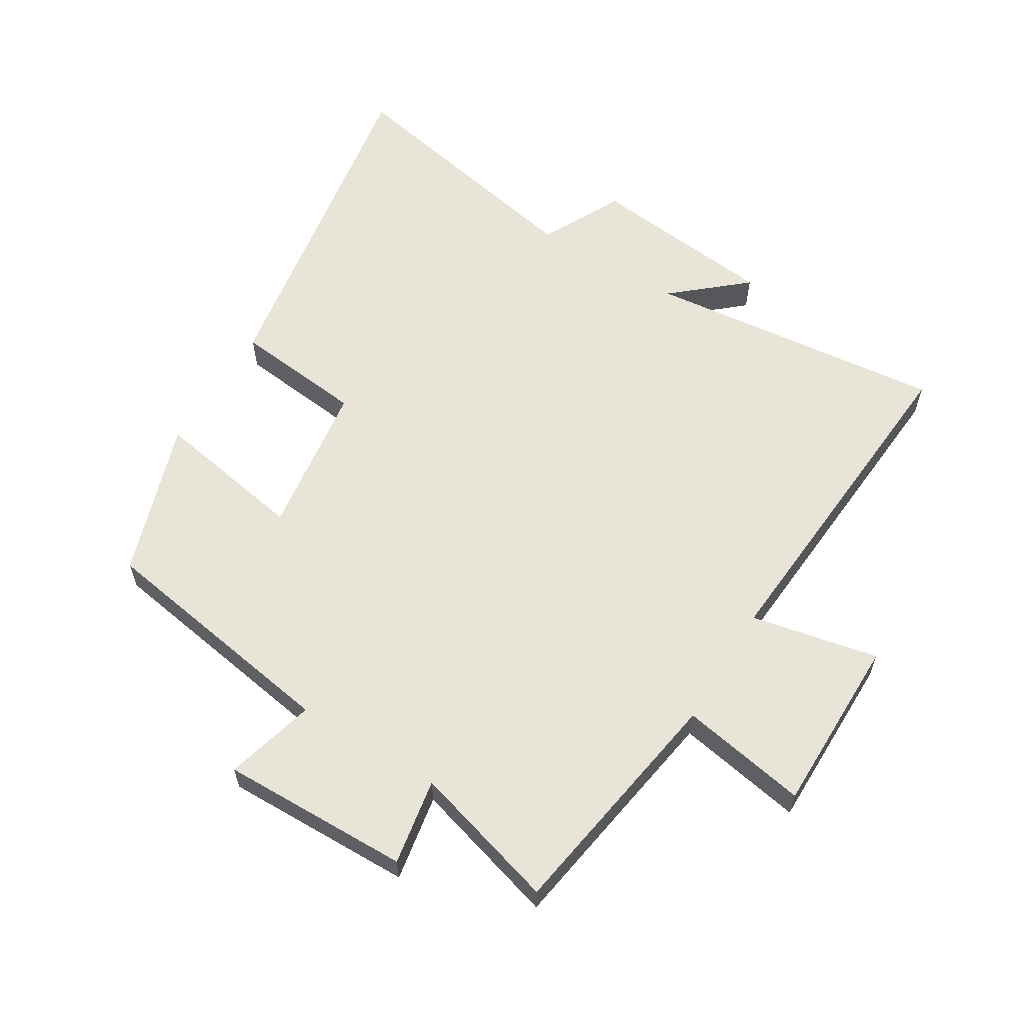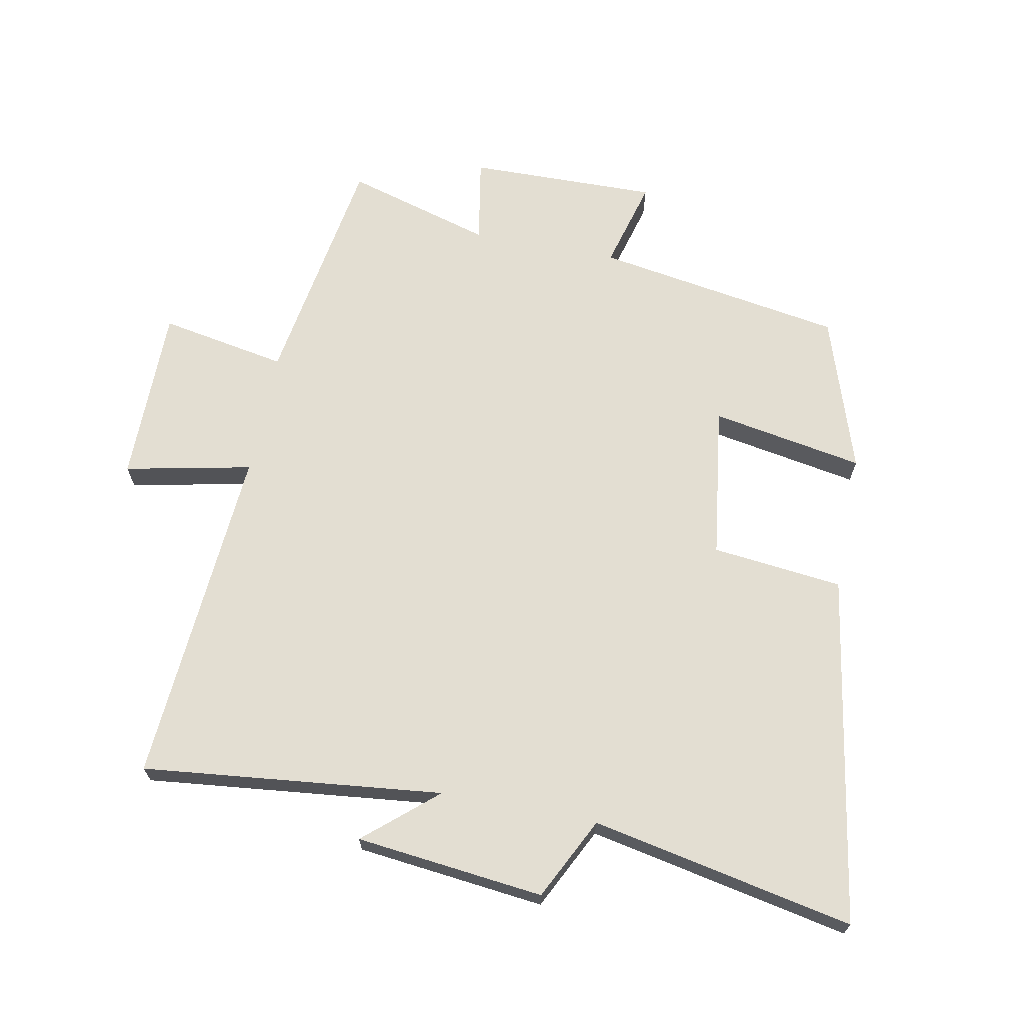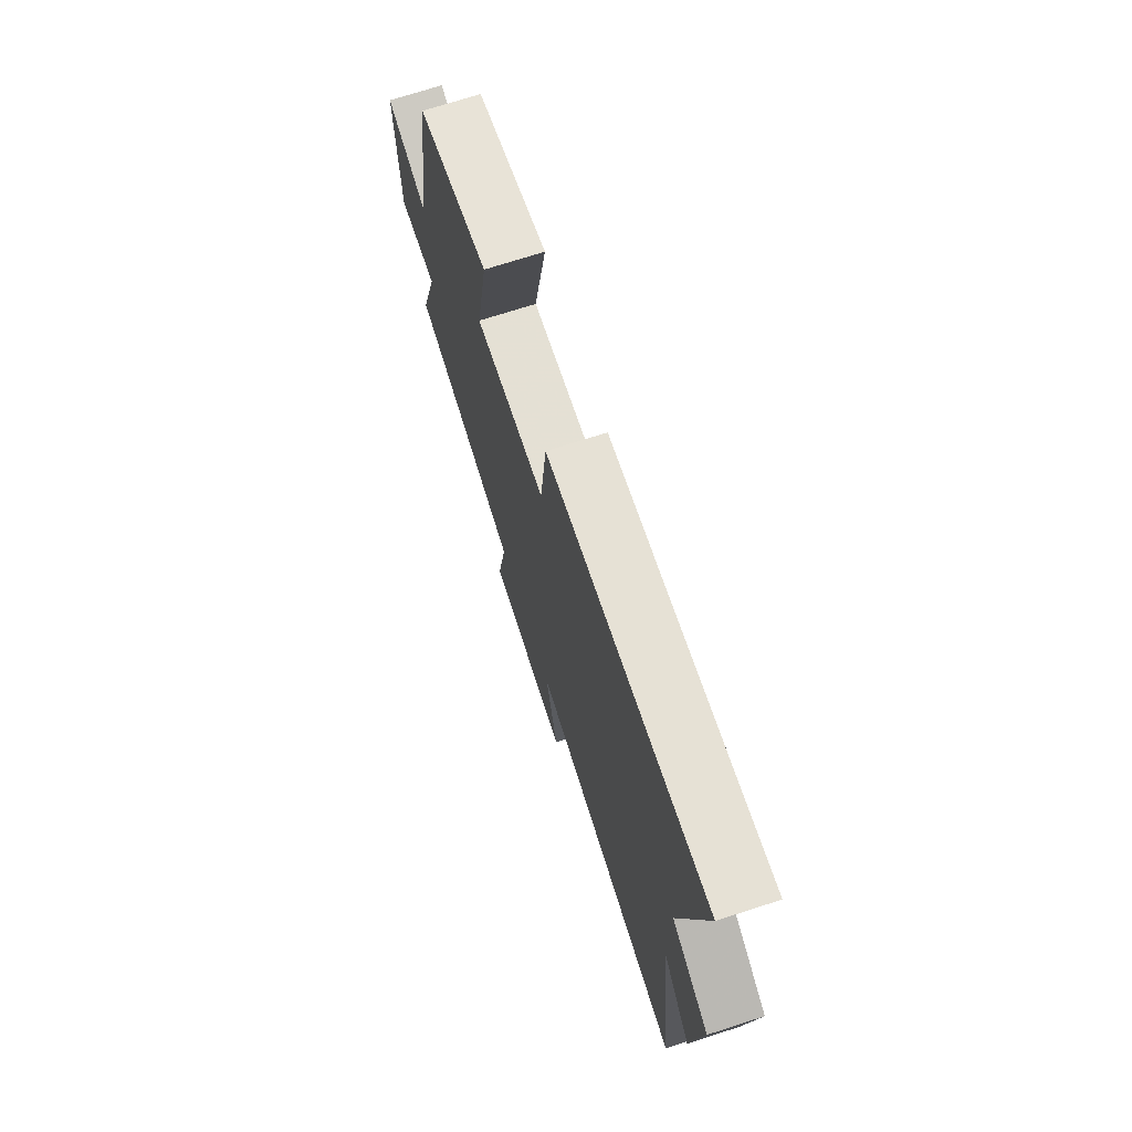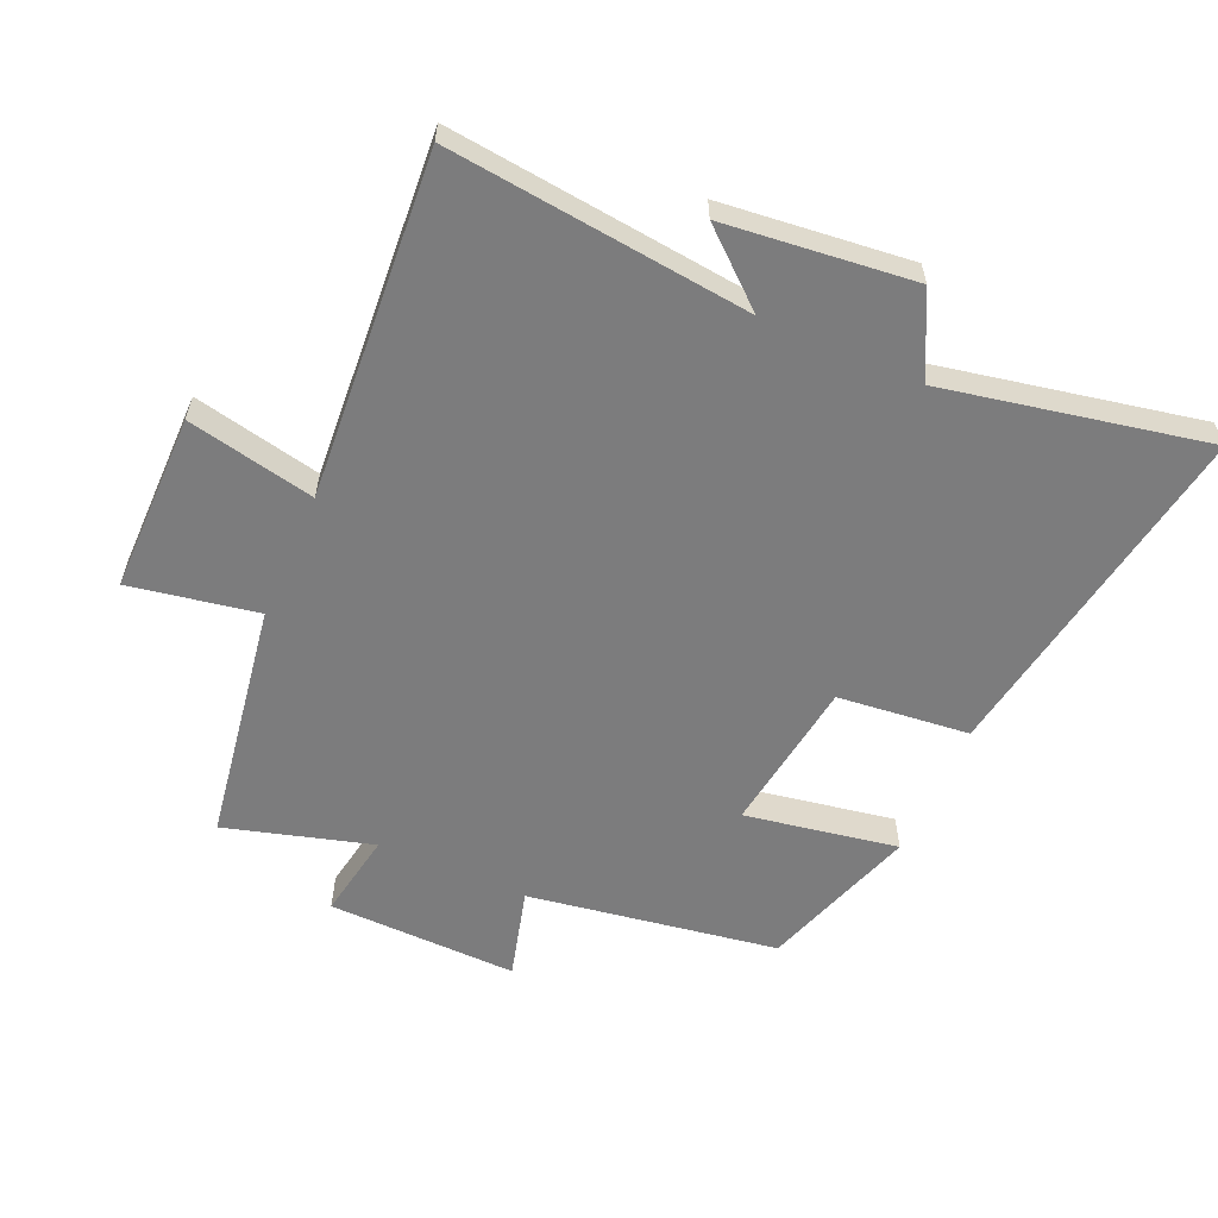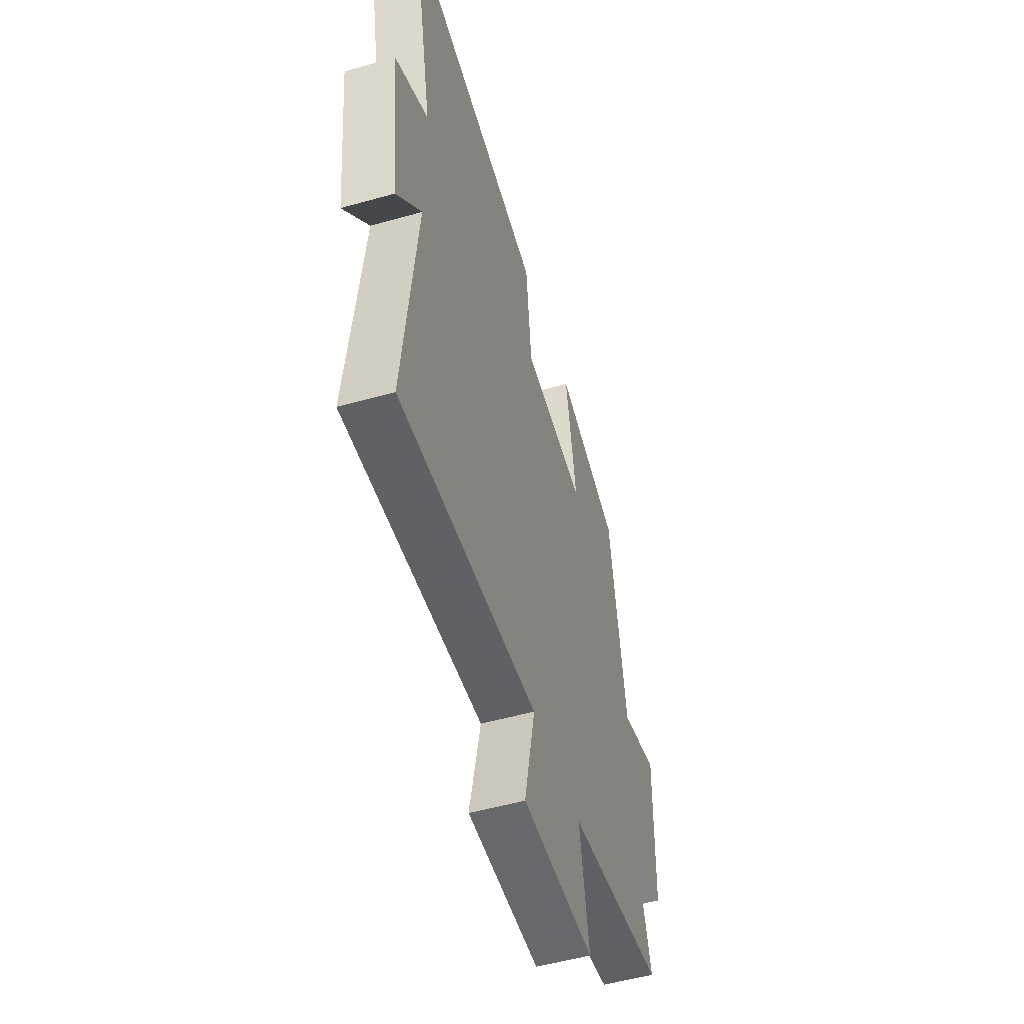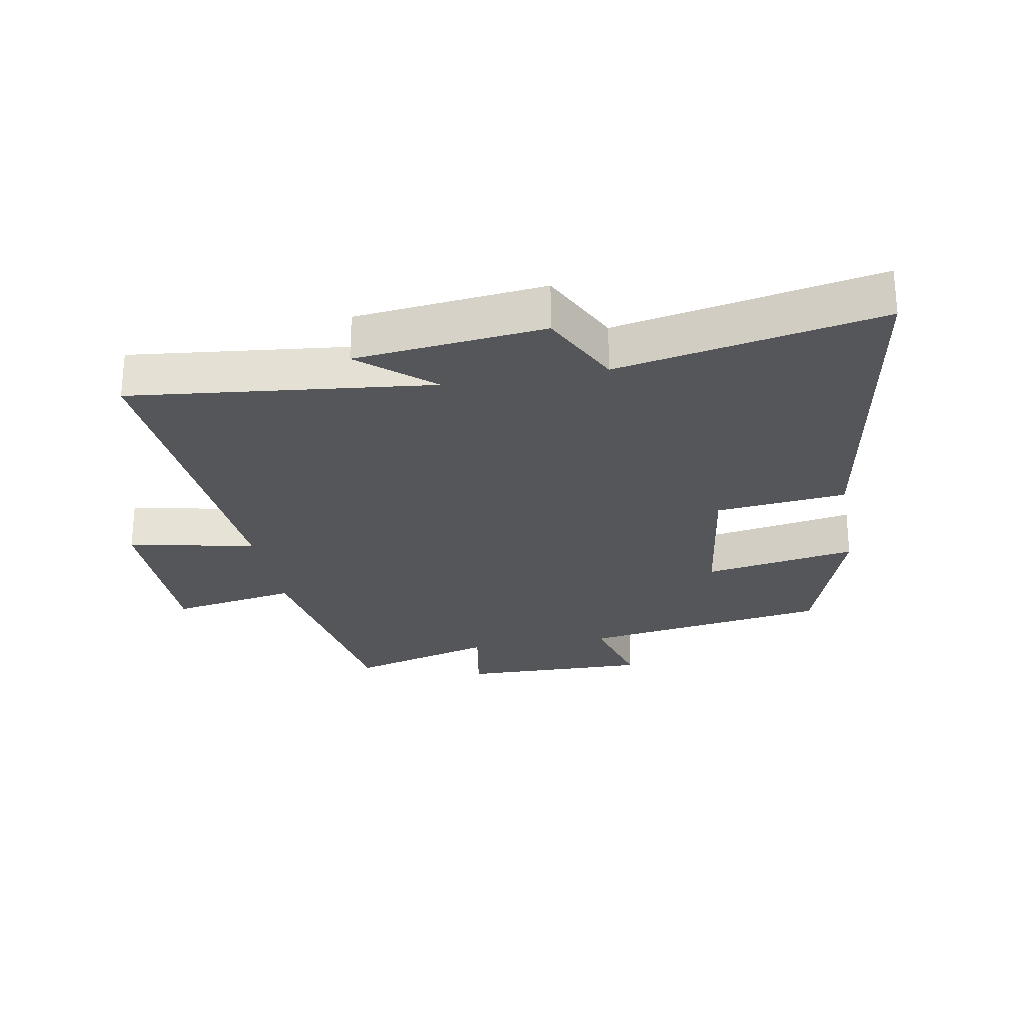
<metadata>
{"format":"obj","ext":"obj","renderer":"f3d","projection":"perspective","resolution":1024,"background":"white","views":[{"elev":60.4,"azim":121.5,"up":"+Y"},{"elev":67.5,"azim":-78.9,"up":"+Y"},{"elev":72.4,"azim":-107.8,"up":"+Z"},{"elev":-58.8,"azim":-113.8,"up":"+Y"},{"elev":-52.3,"azim":-73.0,"up":"+Z"},{"elev":-26.0,"azim":-79.7,"up":"+Y"}]}
</metadata>
<code>
v 0.566 0.07 -0.44
v 0.189 0.07 -0.5
v 0.225 0.07 -0.7
v -0.055 0.07 -0.7
v -0.013 0.07 -0.5
v -0.552 0.07 -0.539
v -0.5 0.07 -0.067
v -0.597 0.07 -0.179
v -0.629 0.07 0.117
v -0.5 0.07 0.181
v -0.582 0.07 0.593
v -0.031 0.07 0.5
v -0.009 0.07 0.294
v 0.233 0.07 0.26
v 0.191 0.07 0.5
v 0.437 0.07 0.418
v 0.5 0.07 0.026
v 0.642 0.07 0.064
v 0.636 0.07 -0.234
v 0.5 0.07 -0.21
v 0.566 0 -0.44
v 0.189 0 -0.5
v 0.225 0 -0.7
v -0.055 0 -0.7
v -0.013 0 -0.5
v -0.552 0 -0.539
v -0.5 0 -0.067
v -0.597 0 -0.179
v -0.629 0 0.117
v -0.5 0 0.181
v -0.582 0 0.593
v -0.031 0 0.5
v -0.009 0 0.294
v 0.233 0 0.26
v 0.191 0 0.5
v 0.437 0 0.418
v 0.5 0 0.026
v 0.642 0 0.064
v 0.636 0 -0.234
v 0.5 0 -0.21
f 17 18 19 20
f 15 16 17 20
f 14 15 20 1
f 13 14 1 2
f 10 11 12 13
f 7 8 9 10
f 7 10 13 2
f 5 6 7
f 2 3 4 5
f 2 5 7
f 40 39 38 37
f 40 37 36 35
f 21 40 35 34
f 22 21 34 33
f 33 32 31 30
f 30 29 28 27
f 22 33 30 27
f 27 26 25
f 25 24 23 22
f 27 25 22
f 1 21 22 2
f 2 22 23 3
f 3 23 24 4
f 4 24 25 5
f 5 25 26 6
f 6 26 27 7
f 7 27 28 8
f 8 28 29 9
f 9 29 30 10
f 10 30 31 11
f 11 31 32 12
f 12 32 33 13
f 13 33 34 14
f 14 34 35 15
f 15 35 36 16
f 16 36 37 17
f 17 37 38 18
f 18 38 39 19
f 19 39 40 20
f 20 40 21 1

</code>
